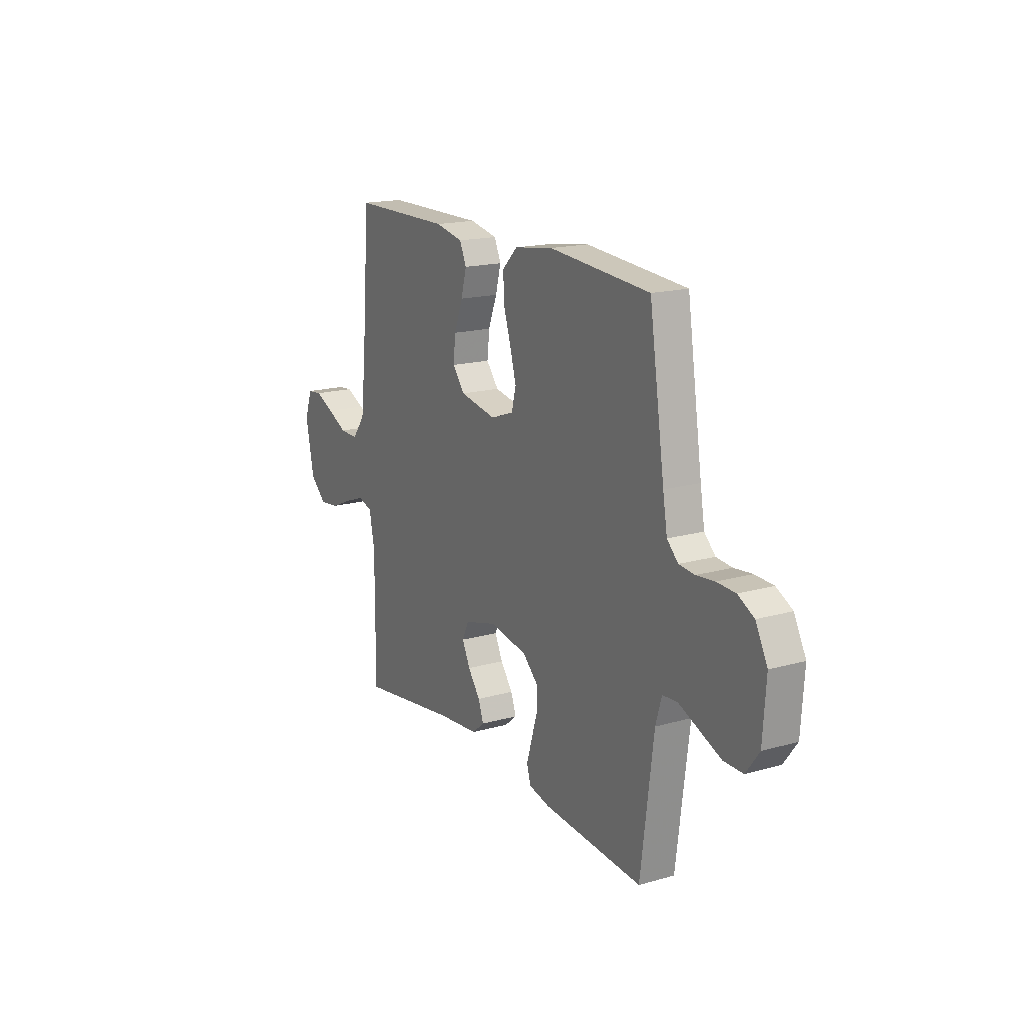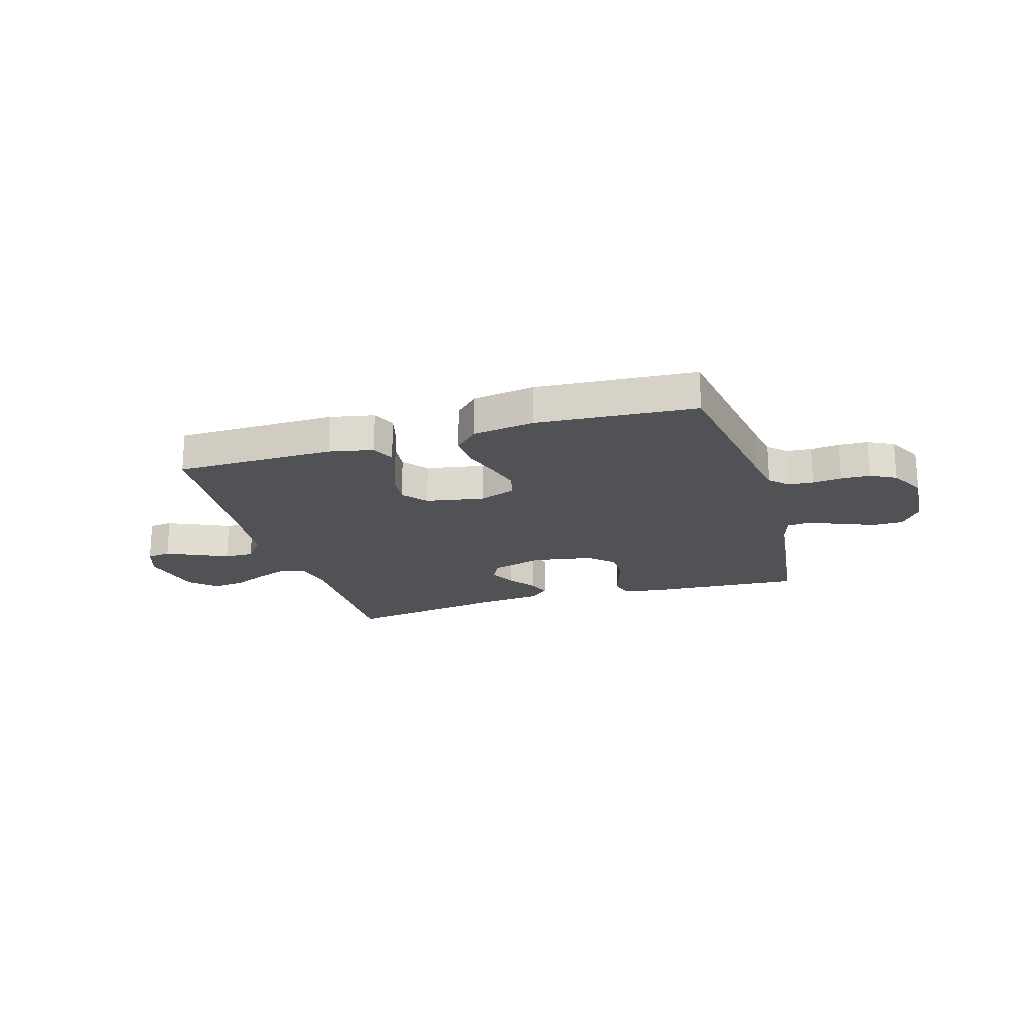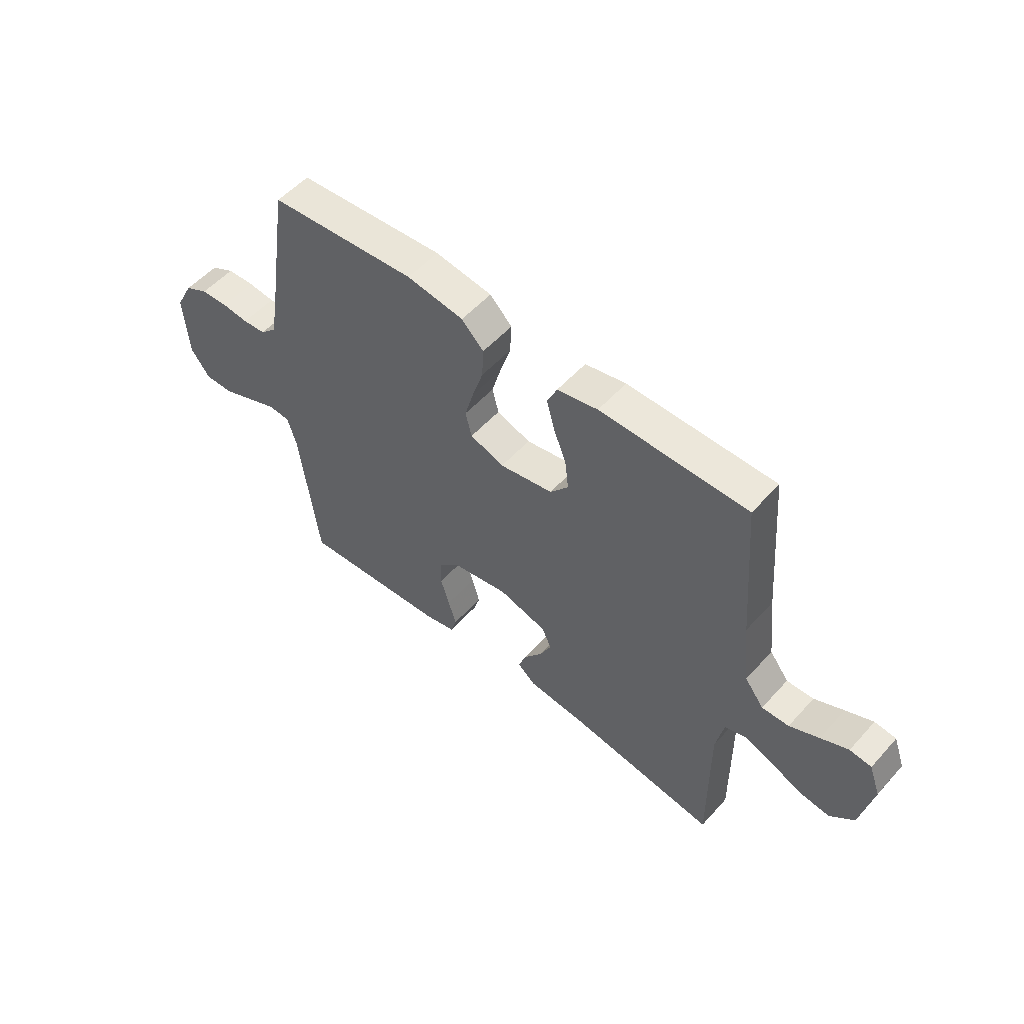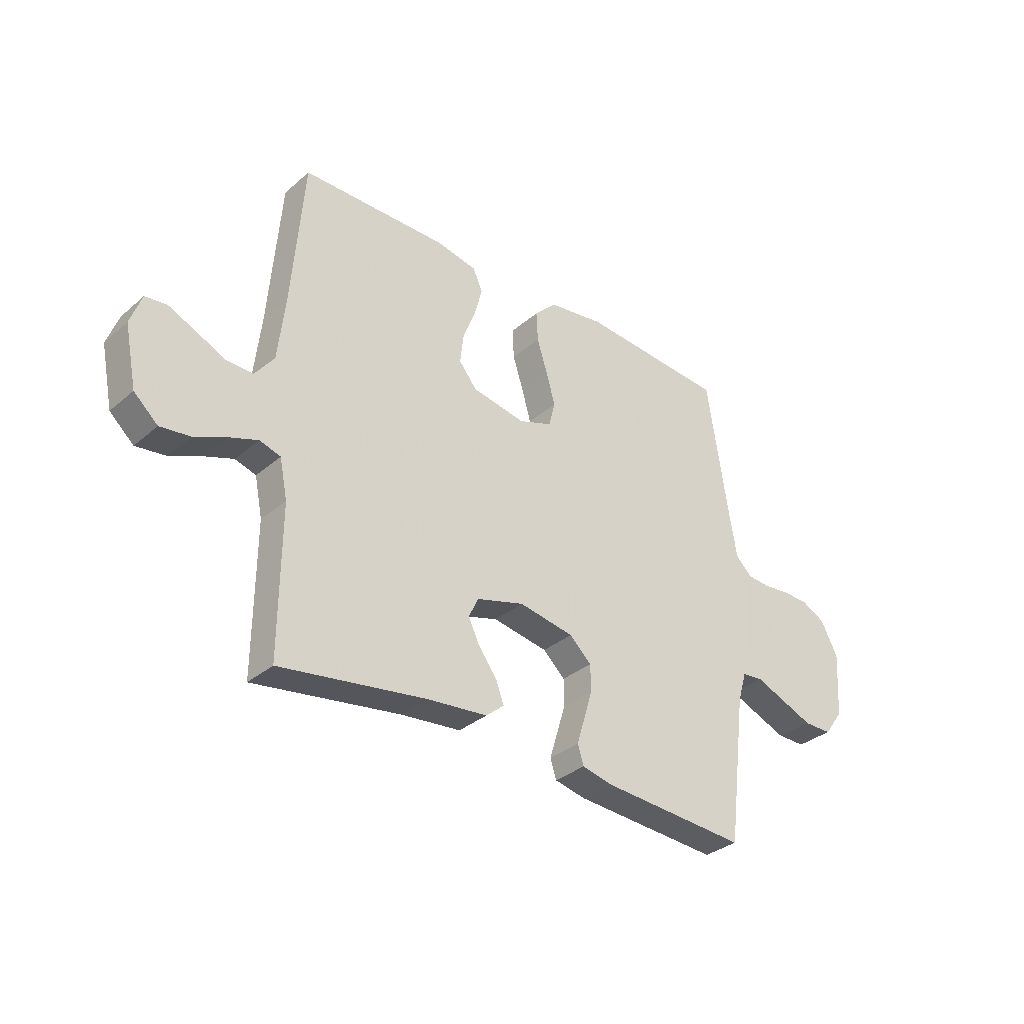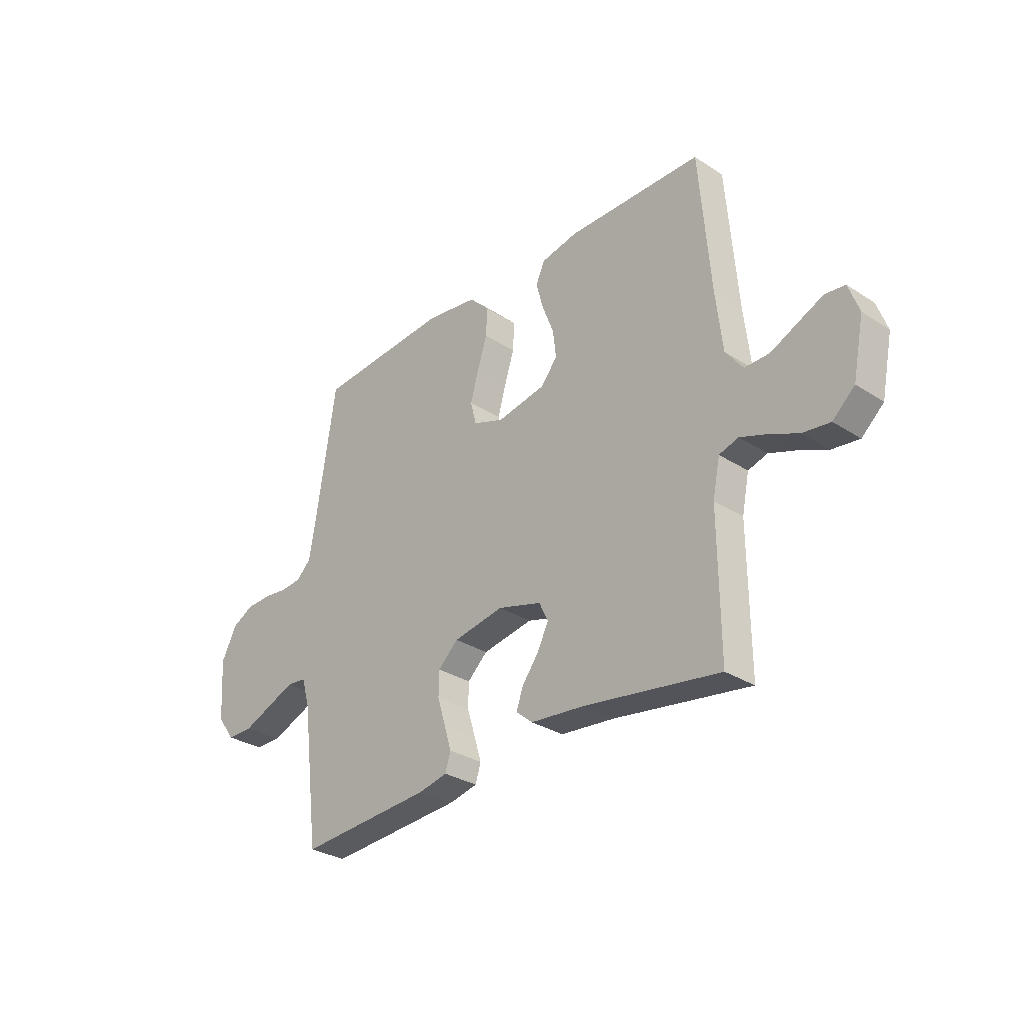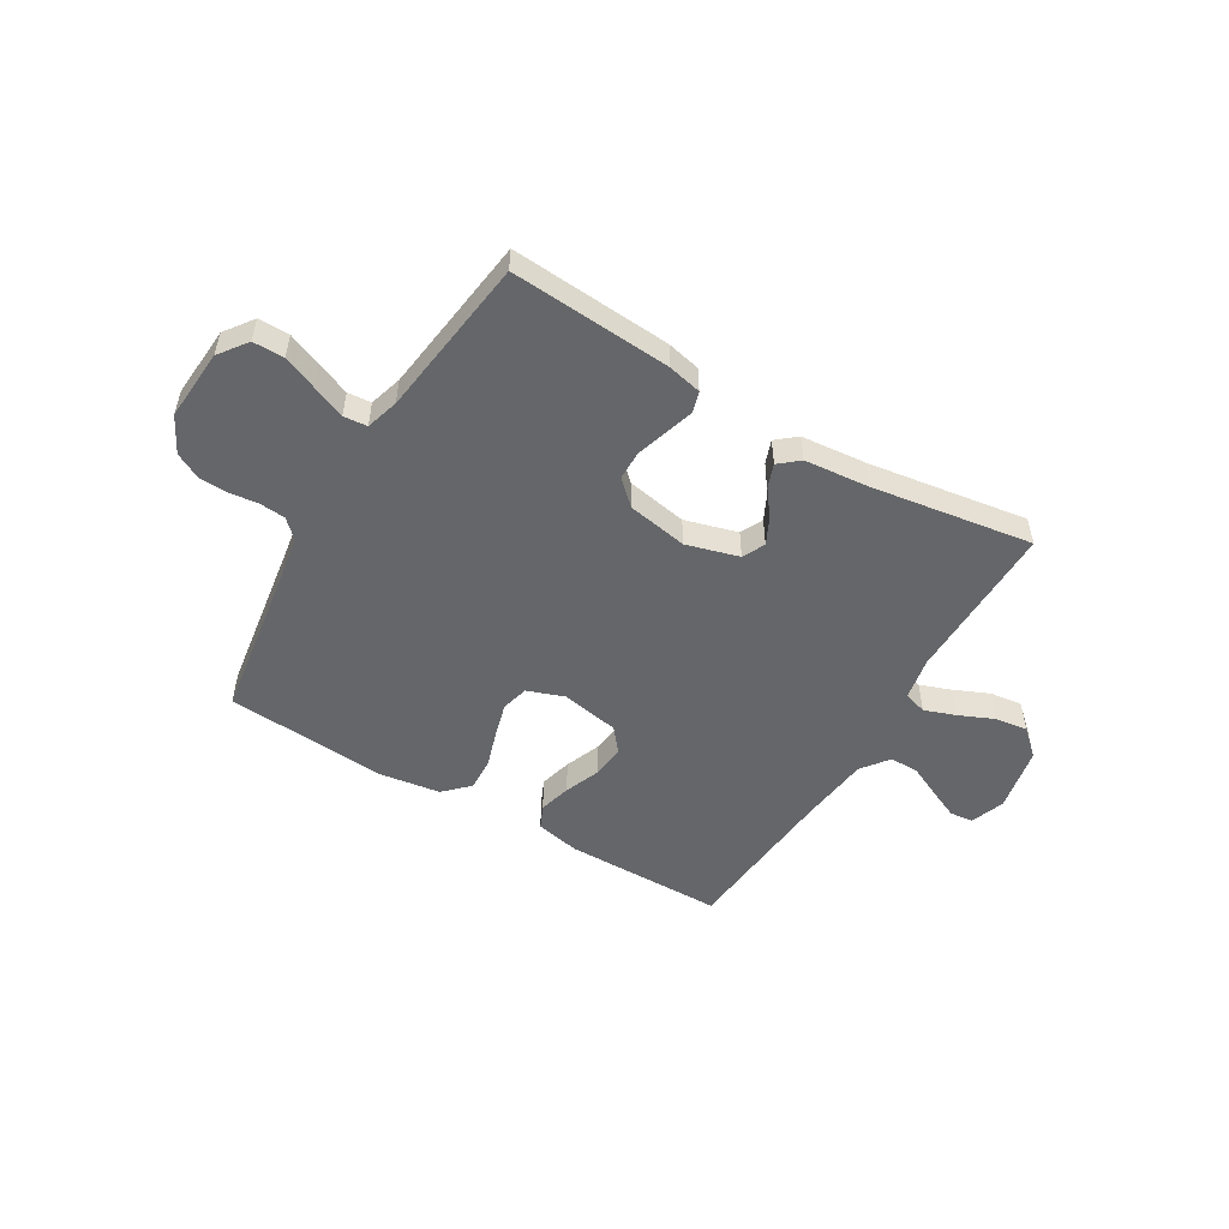
<metadata>
{"format":"obj","ext":"obj","renderer":"f3d","projection":"perspective","resolution":1024,"background":"white","views":[{"elev":17.4,"azim":60.6,"up":"+Z"},{"elev":-20.6,"azim":16.7,"up":"+Y"},{"elev":53.8,"azim":-139.1,"up":"+Z"},{"elev":-33.1,"azim":-40.6,"up":"+Z"},{"elev":-30.4,"azim":-133.0,"up":"+Z"},{"elev":-51.8,"azim":149.1,"up":"+Y"}]}
</metadata>
<code>
v -0.5 0.07 -0.5
v -0.498 0.07 -0.2
v -0.514 0.07 -0.121
v -0.557 0.07 -0.108
v -0.615 0.07 -0.129
v -0.681 0.07 -0.158
v -0.742 0.07 -0.166
v -0.791 0.07 -0.122
v -0.816 0.07 0
v -0.793 0.07 0.064
v -0.749 0.07 0.069
v -0.693 0.07 0.044
v -0.633 0.07 0.016
v -0.578 0.07 0.015
v -0.539 0.07 0.066
v -0.524 0.07 0.2
v -0.5 0.07 0.5
v -0.2 0.07 0.503
v -0.117 0.07 0.486
v -0.097 0.07 0.442
v -0.113 0.07 0.382
v -0.139 0.07 0.315
v -0.146 0.07 0.254
v -0.109 0.07 0.209
v 0 0.07 0.189
v 0.069 0.07 0.214
v 0.082 0.07 0.265
v 0.064 0.07 0.329
v 0.042 0.07 0.398
v 0.039 0.07 0.46
v 0.084 0.07 0.505
v 0.2 0.07 0.522
v 0.5 0.07 0.5
v 0.546 0.07 0.2
v 0.559 0.07 0.124
v 0.592 0.07 0.092
v 0.639 0.07 0.088
v 0.693 0.07 0.094
v 0.748 0.07 0.092
v 0.796 0.07 0.067
v 0.831 0.07 0
v 0.822 0.07 -0.133
v 0.783 0.07 -0.186
v 0.725 0.07 -0.186
v 0.661 0.07 -0.16
v 0.6 0.07 -0.135
v 0.556 0.07 -0.139
v 0.538 0.07 -0.2
v 0.5 0.07 -0.5
v 0.2 0.07 -0.48
v 0.137 0.07 -0.466
v 0.125 0.07 -0.427
v 0.141 0.07 -0.374
v 0.159 0.07 -0.315
v 0.158 0.07 -0.261
v 0.113 0.07 -0.219
v 0 0.07 -0.199
v -0.098 0.07 -0.227
v -0.118 0.07 -0.269
v -0.094 0.07 -0.318
v -0.057 0.07 -0.367
v -0.041 0.07 -0.411
v -0.078 0.07 -0.442
v -0.2 0.07 -0.454
v -0.5 0 -0.5
v -0.498 0 -0.2
v -0.514 0 -0.121
v -0.557 0 -0.108
v -0.615 0 -0.129
v -0.681 0 -0.158
v -0.742 0 -0.166
v -0.791 0 -0.122
v -0.816 0 0
v -0.793 0 0.064
v -0.749 0 0.069
v -0.693 0 0.044
v -0.633 0 0.016
v -0.578 0 0.015
v -0.539 0 0.066
v -0.524 0 0.2
v -0.5 0 0.5
v -0.2 0 0.503
v -0.117 0 0.486
v -0.097 0 0.442
v -0.113 0 0.382
v -0.139 0 0.315
v -0.146 0 0.254
v -0.109 0 0.209
v 0 0 0.189
v 0.069 0 0.214
v 0.082 0 0.265
v 0.064 0 0.329
v 0.042 0 0.398
v 0.039 0 0.46
v 0.084 0 0.505
v 0.2 0 0.522
v 0.5 0 0.5
v 0.546 0 0.2
v 0.559 0 0.124
v 0.592 0 0.092
v 0.639 0 0.088
v 0.693 0 0.094
v 0.748 0 0.092
v 0.796 0 0.067
v 0.831 0 0
v 0.822 0 -0.133
v 0.783 0 -0.186
v 0.725 0 -0.186
v 0.661 0 -0.16
v 0.6 0 -0.135
v 0.556 0 -0.139
v 0.538 0 -0.2
v 0.5 0 -0.5
v 0.2 0 -0.48
v 0.137 0 -0.466
v 0.125 0 -0.427
v 0.141 0 -0.374
v 0.159 0 -0.315
v 0.158 0 -0.261
v 0.113 0 -0.219
v 0 0 -0.199
v -0.098 0 -0.227
v -0.118 0 -0.269
v -0.094 0 -0.318
v -0.057 0 -0.367
v -0.041 0 -0.411
v -0.078 0 -0.442
v -0.2 0 -0.454
f 62 63 64
f 61 62 64
f 60 61 64
f 64 1 2
f 60 64 2
f 59 60 2
f 58 59 2 3
f 57 58 3 4
f 52 53 54
f 51 52 54
f 50 51 54
f 49 50 54
f 48 49 54
f 47 48 54 55
f 44 45 46
f 43 44 46
f 42 43 46
f 41 42 46
f 40 41 46
f 39 40 46
f 38 39 46
f 37 38 46
f 36 37 46 47
f 47 55 56
f 36 47 56
f 35 36 56
f 32 33 34
f 31 32 34
f 30 31 34
f 29 30 34
f 28 29 34
f 27 28 34 35
f 20 21 22
f 19 20 22
f 18 19 22
f 17 18 22
f 16 17 22
f 15 16 22 23
f 14 15 23 24
f 11 12 13
f 10 11 13
f 9 10 13
f 8 9 13
f 7 8 13
f 6 7 13
f 5 6 13
f 4 5 13 14
f 14 24 25
f 4 14 25
f 57 4 25
f 35 56 57
f 27 35 57
f 26 27 57
f 25 26 57
f 128 127 126
f 128 126 125
f 128 125 124
f 66 65 128
f 66 128 124
f 66 124 123
f 67 66 123 122
f 68 67 122 121
f 118 117 116
f 118 116 115
f 118 115 114
f 118 114 113
f 118 113 112
f 119 118 112 111
f 110 109 108
f 110 108 107
f 110 107 106
f 110 106 105
f 110 105 104
f 110 104 103
f 110 103 102
f 110 102 101
f 111 110 101 100
f 120 119 111
f 120 111 100
f 120 100 99
f 98 97 96
f 98 96 95
f 98 95 94
f 98 94 93
f 98 93 92
f 99 98 92 91
f 86 85 84
f 86 84 83
f 86 83 82
f 86 82 81
f 86 81 80
f 87 86 80 79
f 88 87 79 78
f 77 76 75
f 77 75 74
f 77 74 73
f 77 73 72
f 77 72 71
f 77 71 70
f 77 70 69
f 78 77 69 68
f 89 88 78
f 89 78 68
f 89 68 121
f 121 120 99
f 121 99 91
f 121 91 90
f 121 90 89
f 1 65 66 2
f 2 66 67 3
f 3 67 68 4
f 4 68 69 5
f 5 69 70 6
f 6 70 71 7
f 7 71 72 8
f 8 72 73 9
f 9 73 74 10
f 10 74 75 11
f 11 75 76 12
f 12 76 77 13
f 13 77 78 14
f 14 78 79 15
f 15 79 80 16
f 16 80 81 17
f 17 81 82 18
f 18 82 83 19
f 19 83 84 20
f 20 84 85 21
f 21 85 86 22
f 22 86 87 23
f 23 87 88 24
f 24 88 89 25
f 25 89 90 26
f 26 90 91 27
f 27 91 92 28
f 28 92 93 29
f 29 93 94 30
f 30 94 95 31
f 31 95 96 32
f 32 96 97 33
f 33 97 98 34
f 34 98 99 35
f 35 99 100 36
f 36 100 101 37
f 37 101 102 38
f 38 102 103 39
f 39 103 104 40
f 40 104 105 41
f 41 105 106 42
f 42 106 107 43
f 43 107 108 44
f 44 108 109 45
f 45 109 110 46
f 46 110 111 47
f 47 111 112 48
f 48 112 113 49
f 49 113 114 50
f 50 114 115 51
f 51 115 116 52
f 52 116 117 53
f 53 117 118 54
f 54 118 119 55
f 55 119 120 56
f 56 120 121 57
f 57 121 122 58
f 58 122 123 59
f 59 123 124 60
f 60 124 125 61
f 61 125 126 62
f 62 126 127 63
f 63 127 128 64
f 64 128 65 1

</code>
